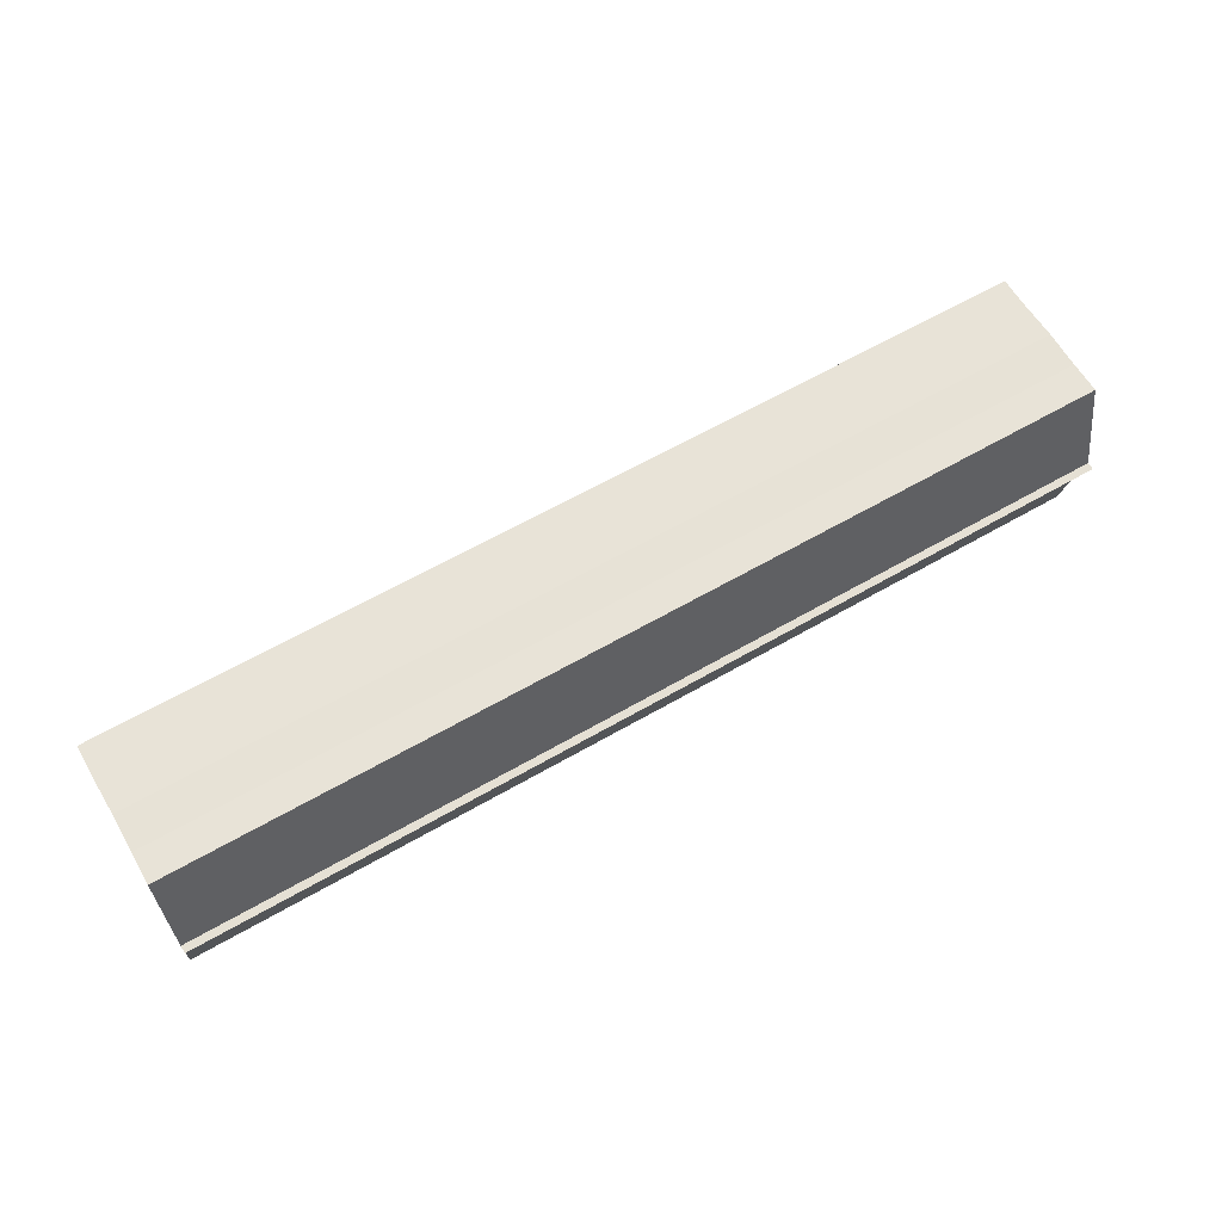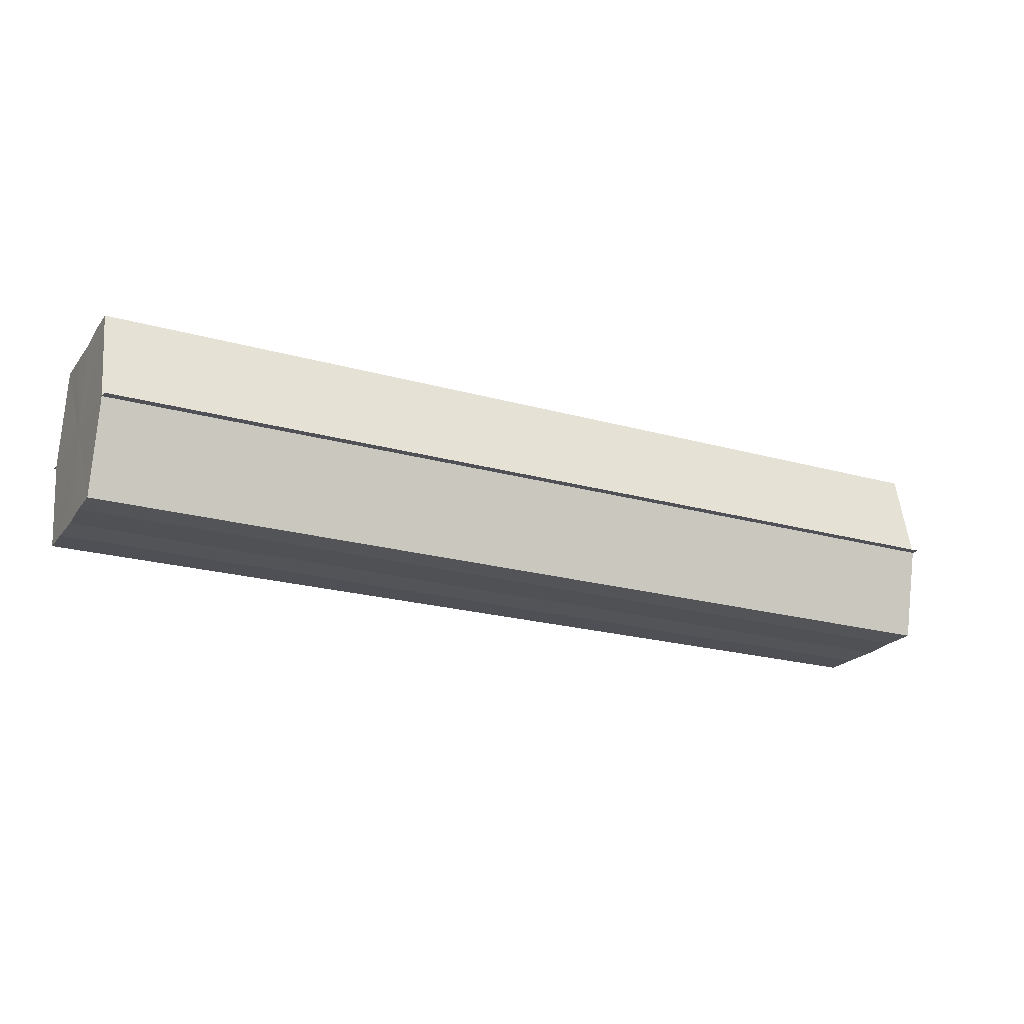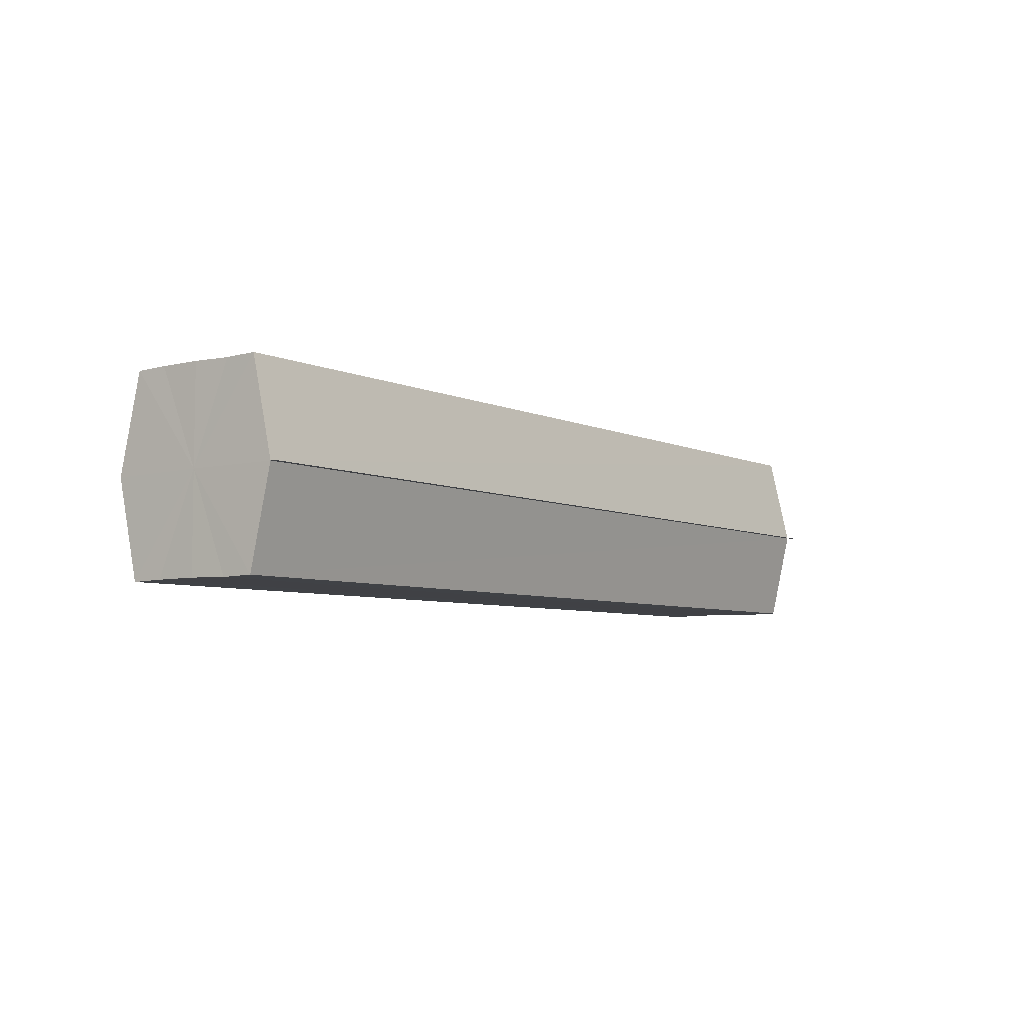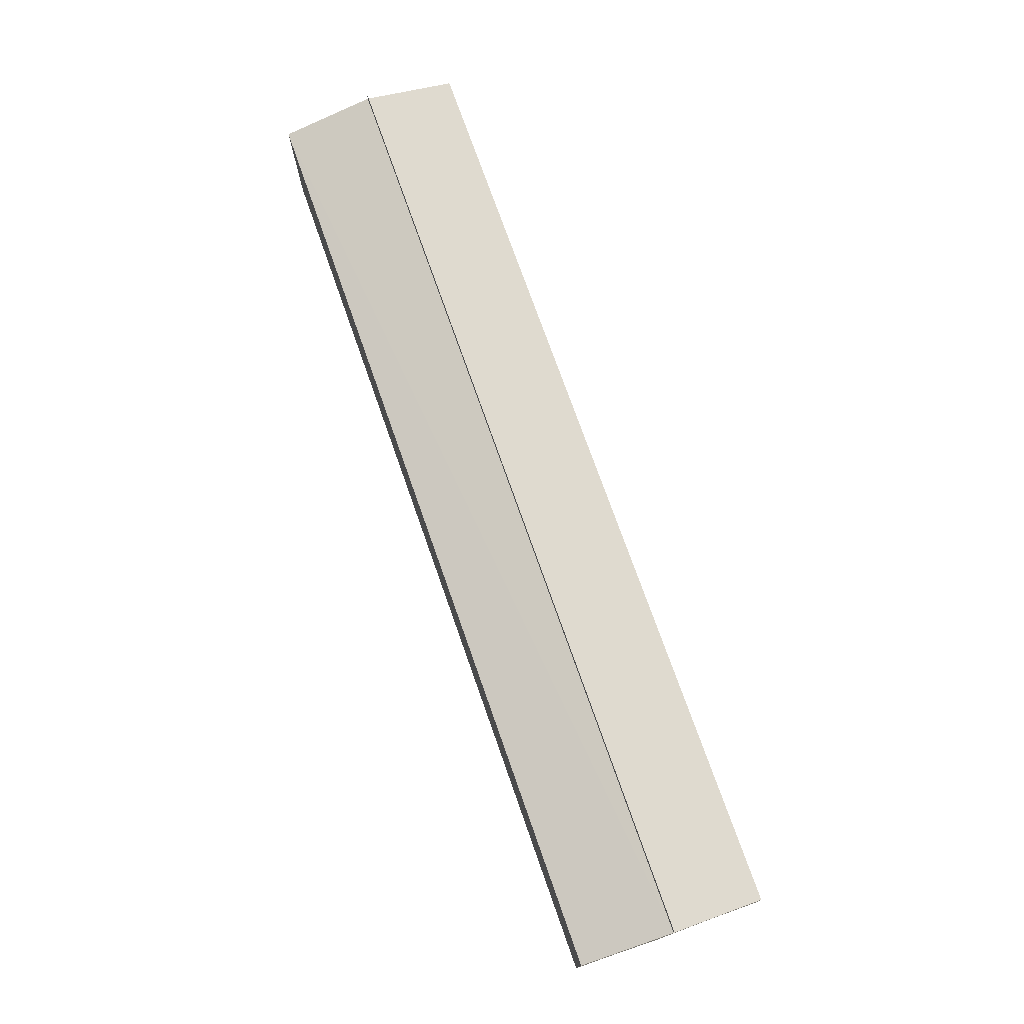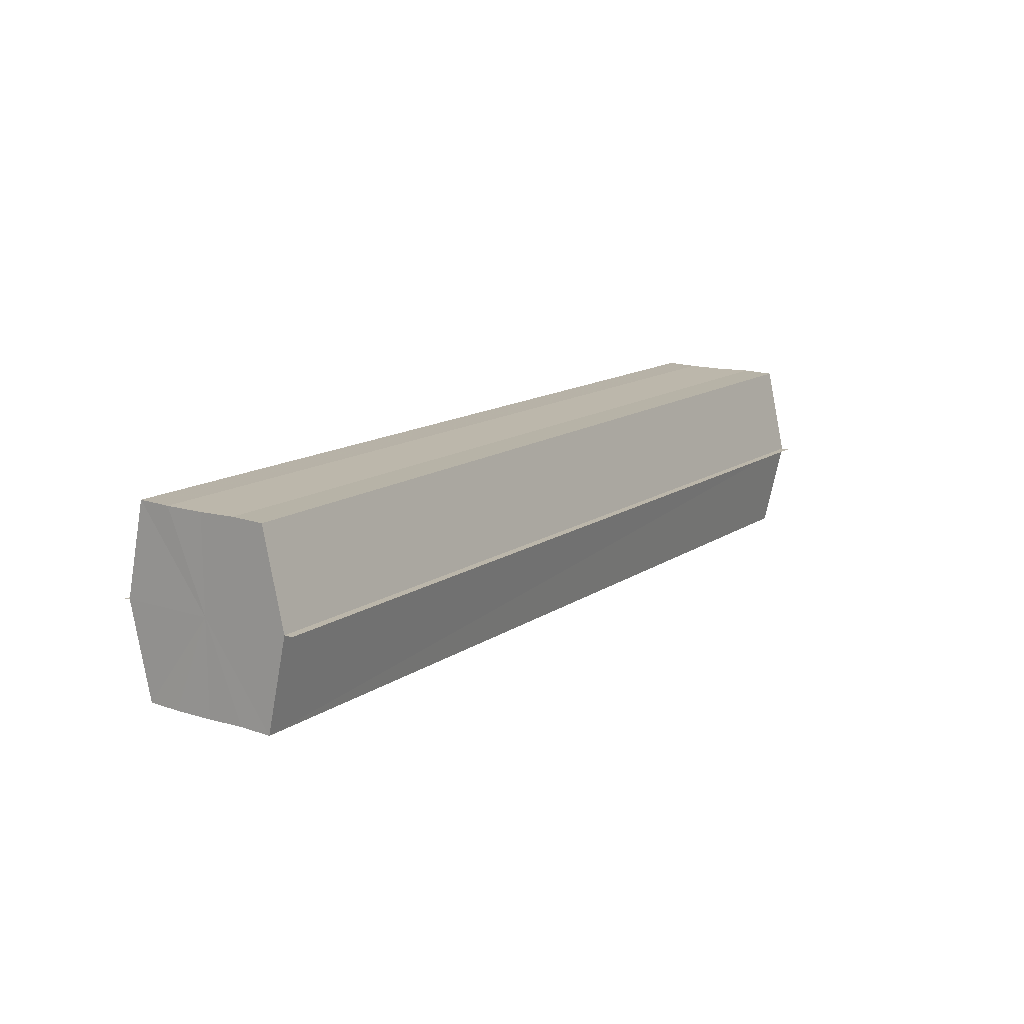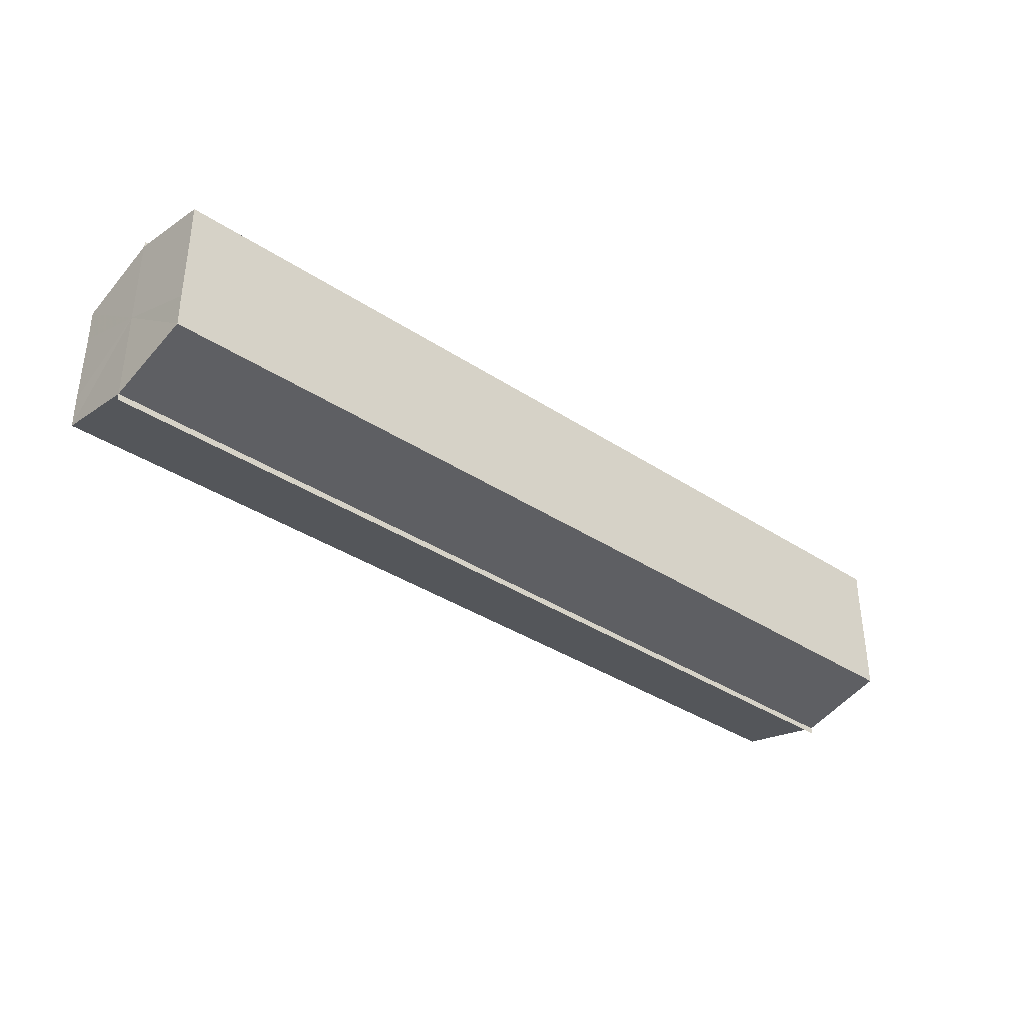
<metadata>
{"format":"obj","ext":"obj","renderer":"f3d","projection":"perspective","resolution":1024,"background":"white","views":[{"elev":62.1,"azim":149.6,"up":"+Y"},{"elev":-21.6,"azim":153.5,"up":"+Y"},{"elev":-5.8,"azim":125.9,"up":"+Y"},{"elev":74.6,"azim":-109.4,"up":"+Z"},{"elev":13.8,"azim":124.6,"up":"+Y"},{"elev":-36.2,"azim":139.2,"up":"+Z"}]}
</metadata>
<code>
o 3501
v 2217 1879 7.814
v 2217 1879 7.81
v 2217 1879 7.814
v 2217 1879 7.807
v 2217 1879 7.81
v 2217 1879 7.819
v 2217 1879 7.819
v 2217 1879 7.805
v 2217 1879 7.807
v 2217 1879 7.822
v 2217 1879 7.822
v 2217 1879 7.804
v 2217 1879 7.804
v 2217 1879 7.824
v 2217 1879 7.824
v 2217 1879 7.825
v 2217 1879 7.825
v 2217 1879 7.825
v 2217 1879 7.822
v 2217 1879 7.822
v 2217 1879 7.819
v 2217 1879 7.819
v 2217 1879 7.814
v 2217 1879 7.814
v 2217 1879 7.81
v 2217 1879 7.81
v 2217 1879 7.807
v 2217 1879 7.807
v 2217 1879 7.805
v 2217 1879 7.805
v 2217 1879 7.814
v 2217 1879 7.807
v 2217 1879 7.81
v 2217 1879 7.807
v 2217 1879 7.814
v 2217 1879 7.81
v 2217 1879 7.819
v 2217 1879 7.814
v 2217 1879 7.822
v 2217 1879 7.819
v 2217 1879 7.822
v 2217 1879 7.824
v 2217 1879 7.822
v 2217 1879 7.824
v 2217 1879 7.825
v 2217 1879 7.819
v 2217 1879 7.822
v 2217 1879 7.825
v 2217 1879 7.824
v 2217 1879 7.814
v 2217 1879 7.819
v 2217 1879 7.822
v 2217 1879 7.822
v 2217 1879 7.81
v 2217 1879 7.814
v 2217 1879 7.819
v 2217 1879 7.819
v 2217 1879 7.807
v 2217 1879 7.81
v 2217 1879 7.814
v 2217 1879 7.814
v 2217 1879 7.81
v 2217 1879 7.81
v 2217 1879 7.807
v 2217 1879 7.807
v 2217 1879 7.805
v 2217 1879 7.807
v 2217 1879 7.805
v 2217 1879 7.804
v 2217 1879 7.804
v 2217 1879 7.804
v 2217 1879 7.814
v 2217 1879 7.814
v 2217 1879 7.81
v 2217 1879 7.819
v 2217 1879 7.807
v 2217 1879 7.822
v 2217 1879 7.805
v 2217 1879 7.824
v 2217 1879 7.807
v 2217 1879 7.822
v 2217 1879 7.81
v 2217 1879 7.819
v 2217 1879 7.814
f 1 2 3
f 2 4 5
f 6 1 7
f 4 8 9
f 10 6 11
f 12 8 13
f 14 10 15
f 14 16 15
f 15 17 18
f 15 19 20
f 20 21 22
f 22 23 24
f 24 25 26
f 26 27 28
f 28 29 30
f 13 29 30
f 31 32 29
f 31 33 32
f 31 29 34
f 31 35 33
f 31 34 36
f 31 37 35
f 31 36 38
f 31 39 37
f 31 38 40
f 31 40 41
f 31 42 39
f 31 41 42
f 43 42 44
f 45 42 44
f 46 47 43
f 48 49 45
f 50 51 46
f 52 49 53
f 54 55 50
f 56 52 57
f 58 59 54
f 60 56 61
f 62 60 63
f 64 62 65
f 66 67 58
f 68 64 66
f 68 69 66
f 66 70 71
f 72 73 74
f 72 75 73
f 72 74 76
f 72 77 75
f 72 76 78
f 72 79 77
f 72 78 80
f 72 81 79
f 72 80 82
f 72 83 81
f 72 82 84
f 72 84 83

</code>
